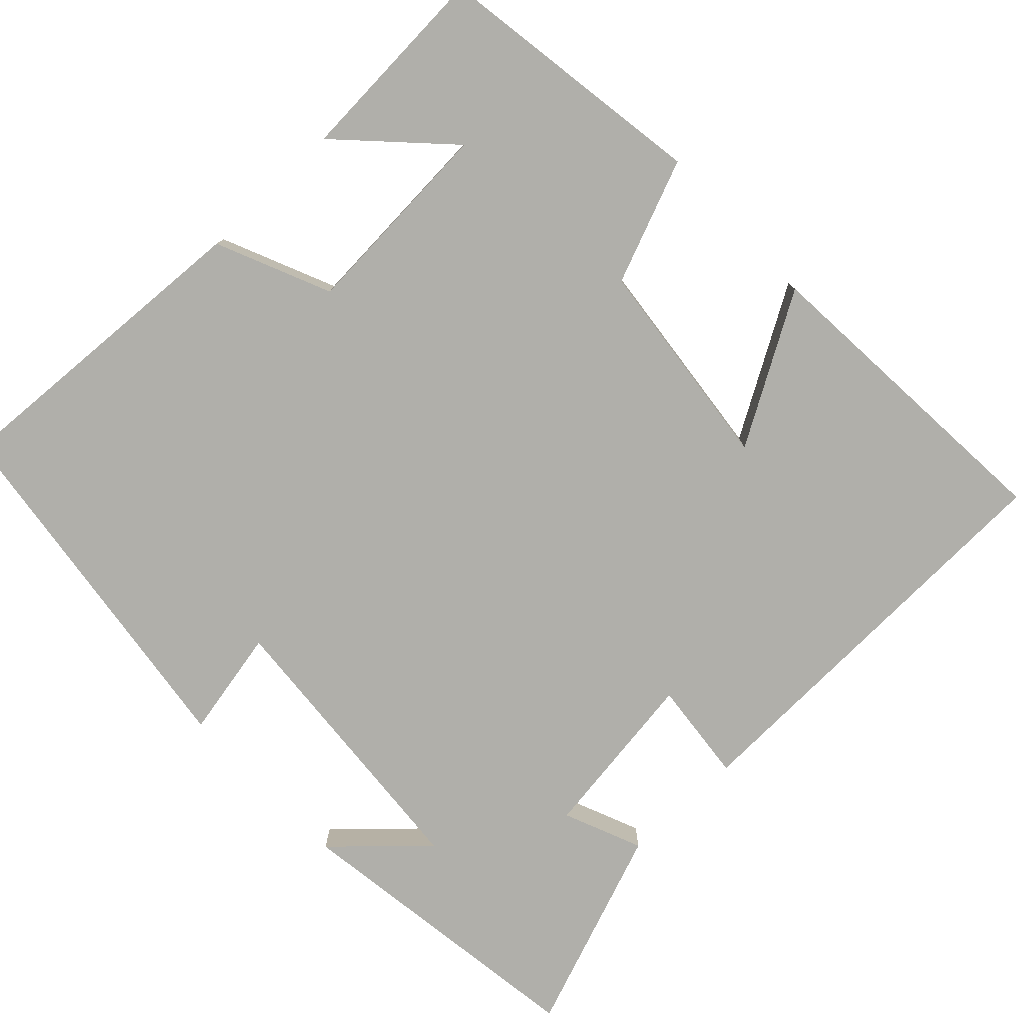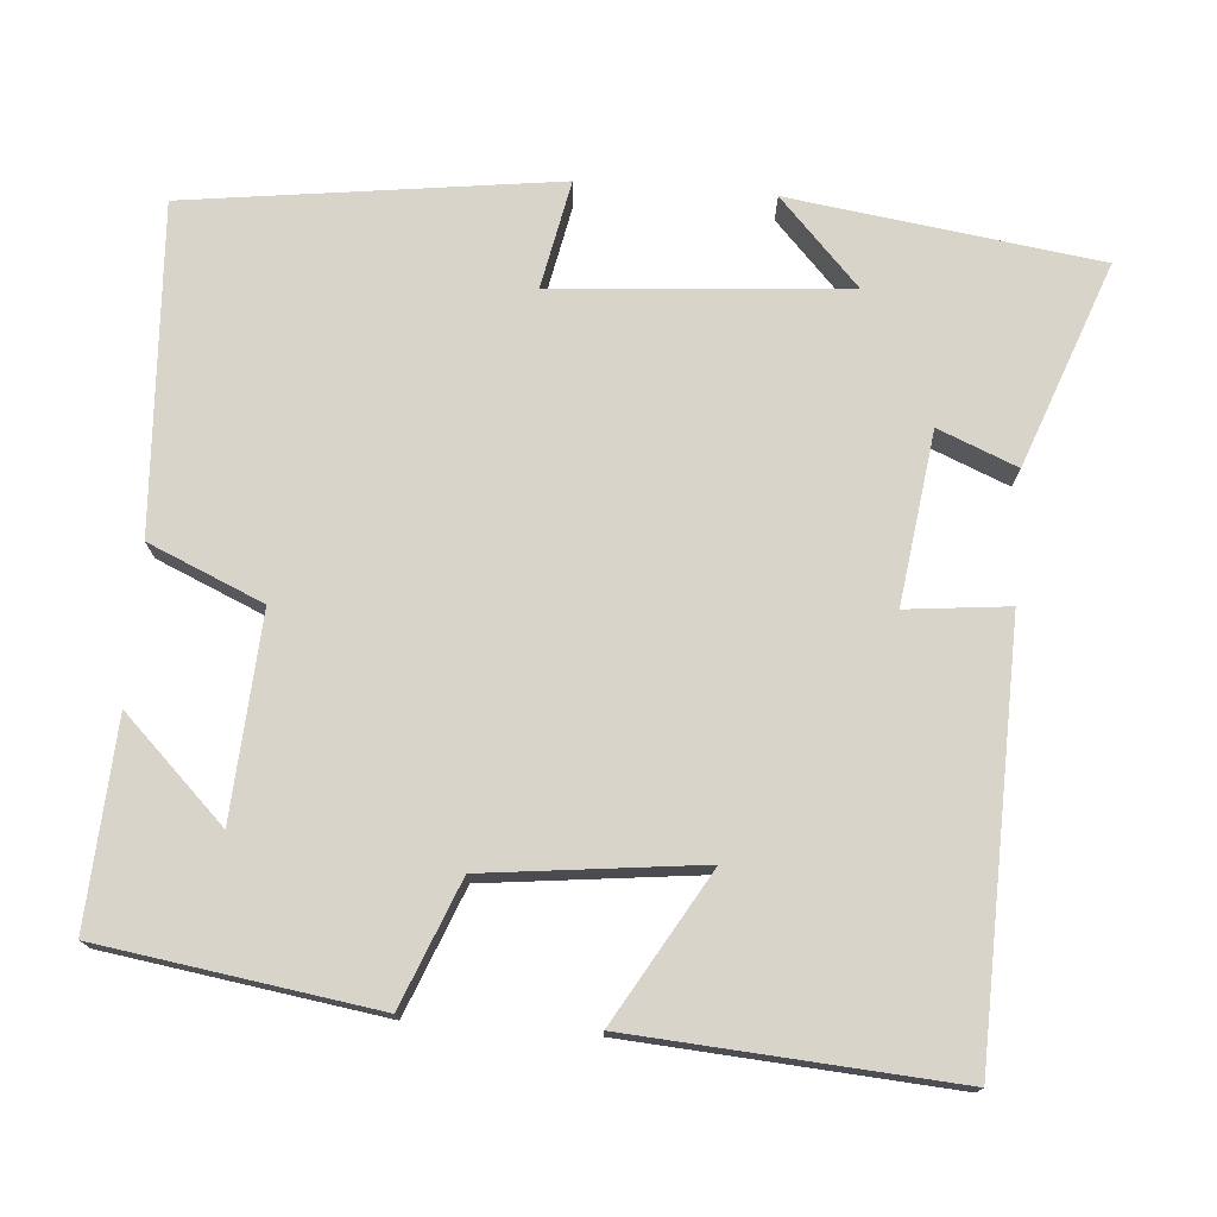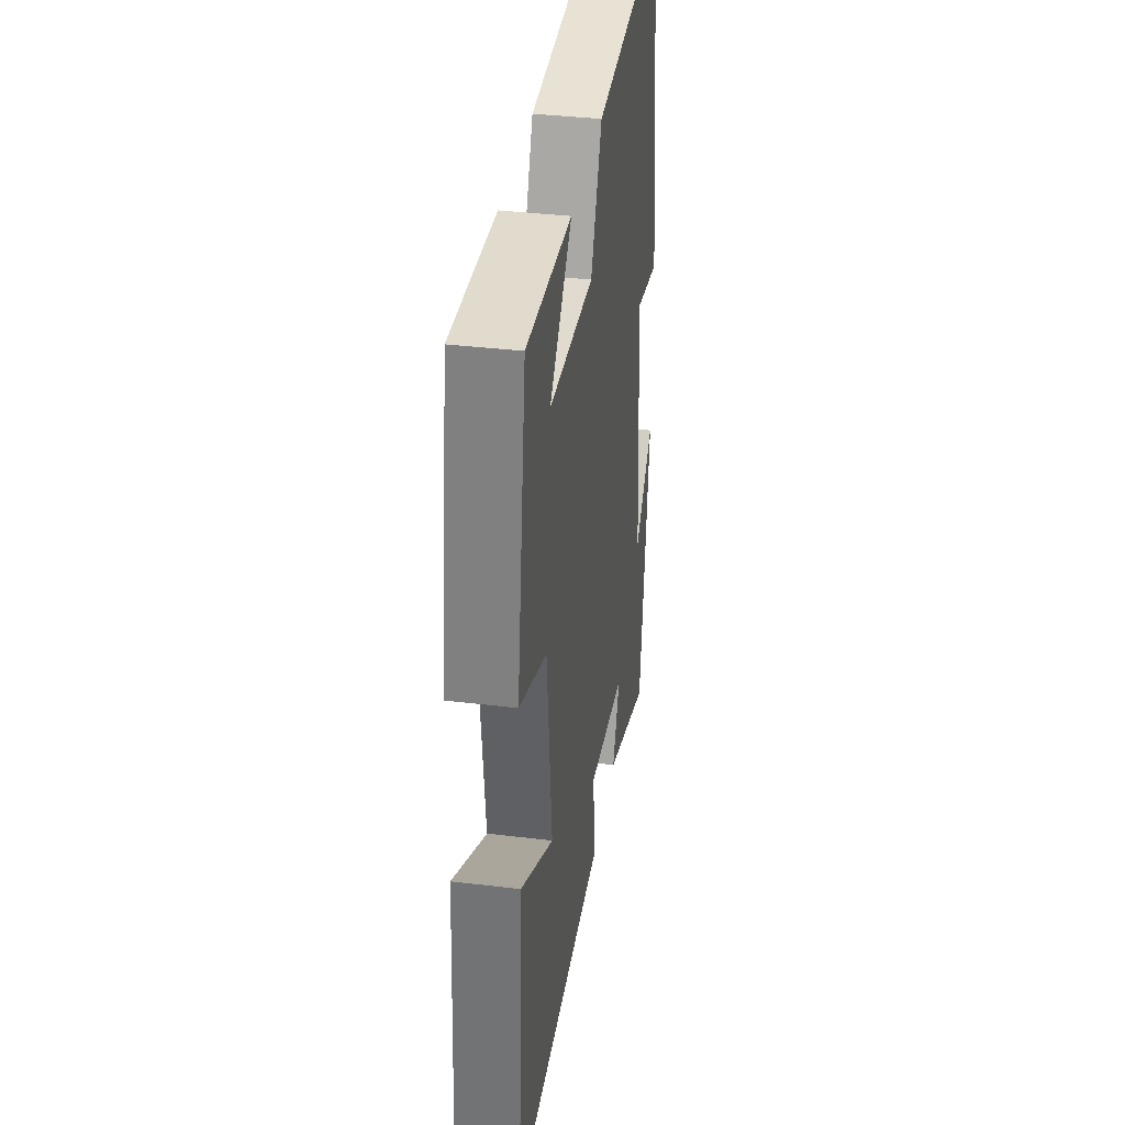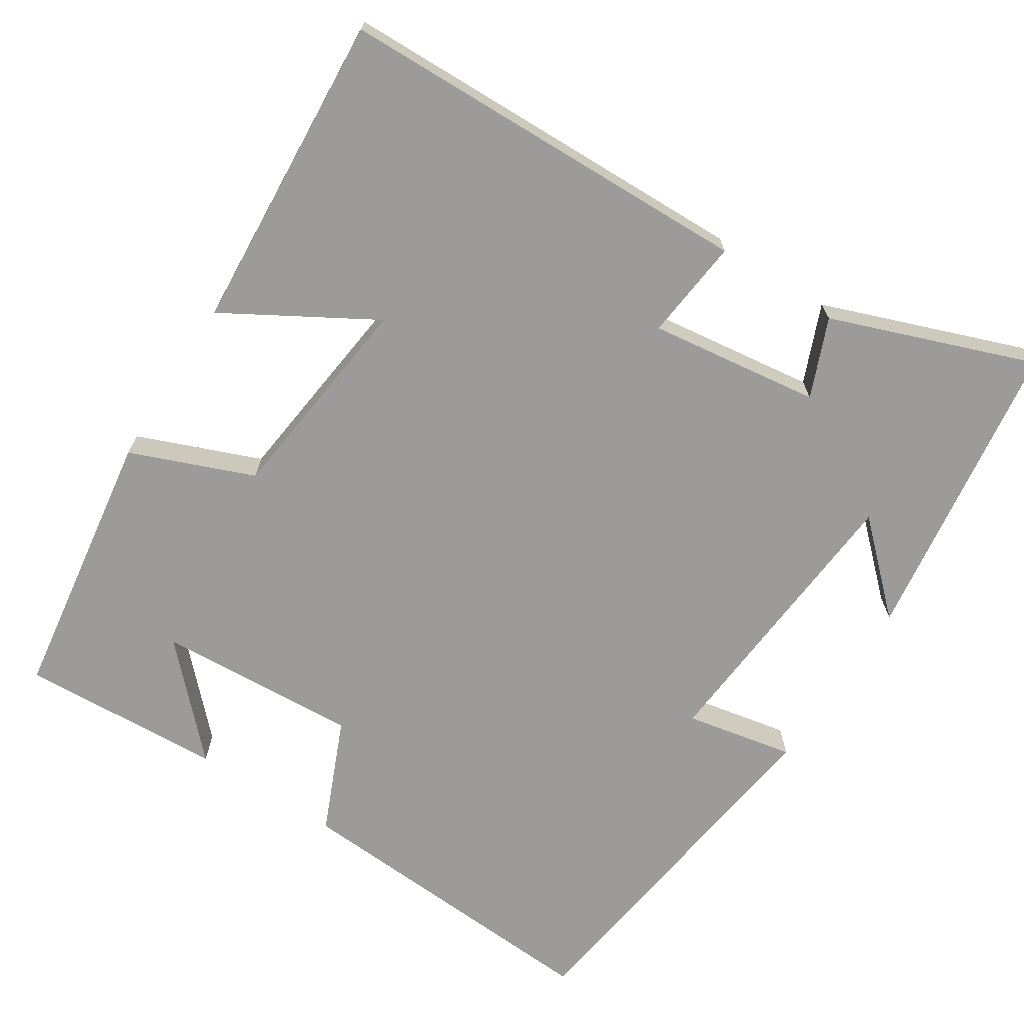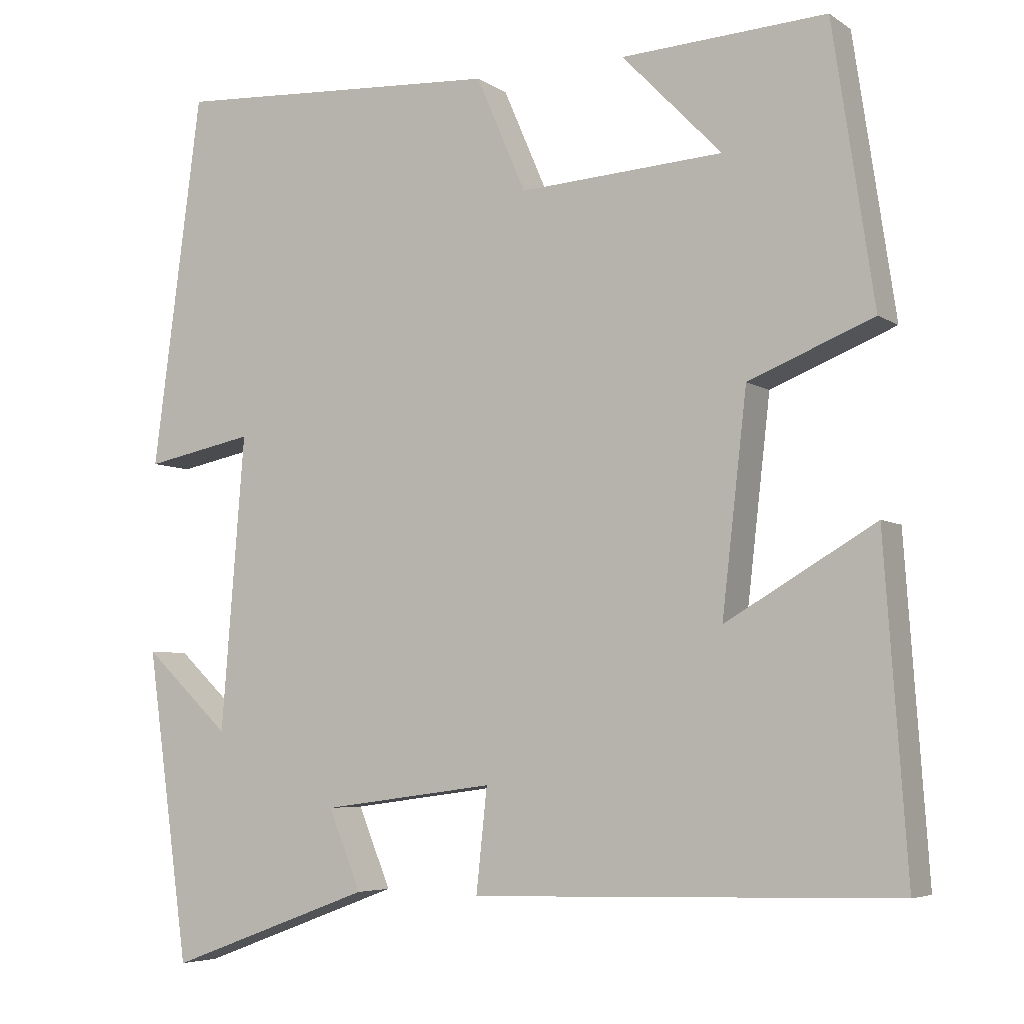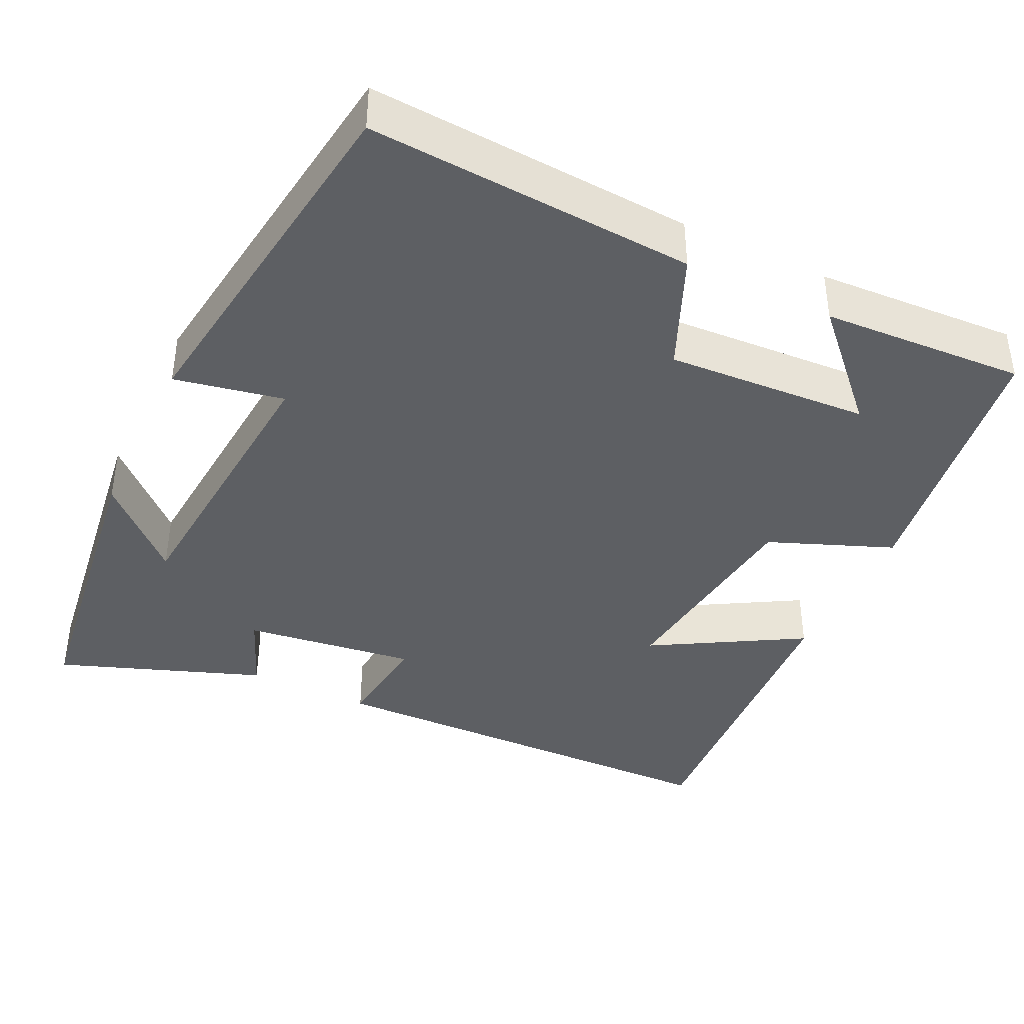
<metadata>
{"format":"obj","ext":"obj","renderer":"f3d","projection":"perspective","resolution":1024,"background":"white","views":[{"elev":-78.0,"azim":43.5,"up":"+Y"},{"elev":74.8,"azim":94.5,"up":"+Y"},{"elev":36.9,"azim":98.9,"up":"+Z"},{"elev":-69.7,"azim":147.2,"up":"+Y"},{"elev":-5.4,"azim":28.5,"up":"+Z"},{"elev":-40.3,"azim":-25.8,"up":"+Y"}]}
</metadata>
<code>
v -0.437 0.07 0.525
v -0.014 0.07 0.5
v 0.05 0.07 0.352
v 0.312 0.07 0.368
v 0.184 0.07 0.5
v 0.447 0.07 0.515
v 0.5 0.07 0.16
v 0.34 0.07 0.096
v 0.308 0.07 -0.182
v 0.5 0.07 -0.07
v 0.529 0.07 -0.486
v -0.015 0.07 -0.5
v -0.001 0.07 -0.368
v -0.223 0.07 -0.398
v -0.181 0.07 -0.5
v -0.445 0.07 -0.598
v -0.5 0.07 -0.199
v -0.389 0.07 -0.303
v -0.359 0.07 0.075
v -0.5 0.07 0.047
v -0.437 0 0.525
v -0.014 0 0.5
v 0.05 0 0.352
v 0.312 0 0.368
v 0.184 0 0.5
v 0.447 0 0.515
v 0.5 0 0.16
v 0.34 0 0.096
v 0.308 0 -0.182
v 0.5 0 -0.07
v 0.529 0 -0.486
v -0.015 0 -0.5
v -0.001 0 -0.368
v -0.223 0 -0.398
v -0.181 0 -0.5
v -0.445 0 -0.598
v -0.5 0 -0.199
v -0.389 0 -0.303
v -0.359 0 0.075
v -0.5 0 0.047
f 1 2 3
f 20 1 3
f 19 20 3
f 18 19 3 4
f 15 16 17 18
f 14 15 18
f 13 14 18 4
f 11 12 13
f 10 11 13
f 9 10 13
f 8 9 13 4
f 7 8 4
f 6 7 4
f 4 5 6
f 23 22 21
f 23 21 40
f 23 40 39
f 24 23 39 38
f 38 37 36 35
f 38 35 34
f 24 38 34 33
f 33 32 31
f 33 31 30
f 33 30 29
f 24 33 29 28
f 24 28 27
f 24 27 26
f 26 25 24
f 1 21 22 2
f 2 22 23 3
f 3 23 24 4
f 4 24 25 5
f 5 25 26 6
f 6 26 27 7
f 7 27 28 8
f 8 28 29 9
f 9 29 30 10
f 10 30 31 11
f 11 31 32 12
f 12 32 33 13
f 13 33 34 14
f 14 34 35 15
f 15 35 36 16
f 16 36 37 17
f 17 37 38 18
f 18 38 39 19
f 19 39 40 20
f 20 40 21 1

</code>
